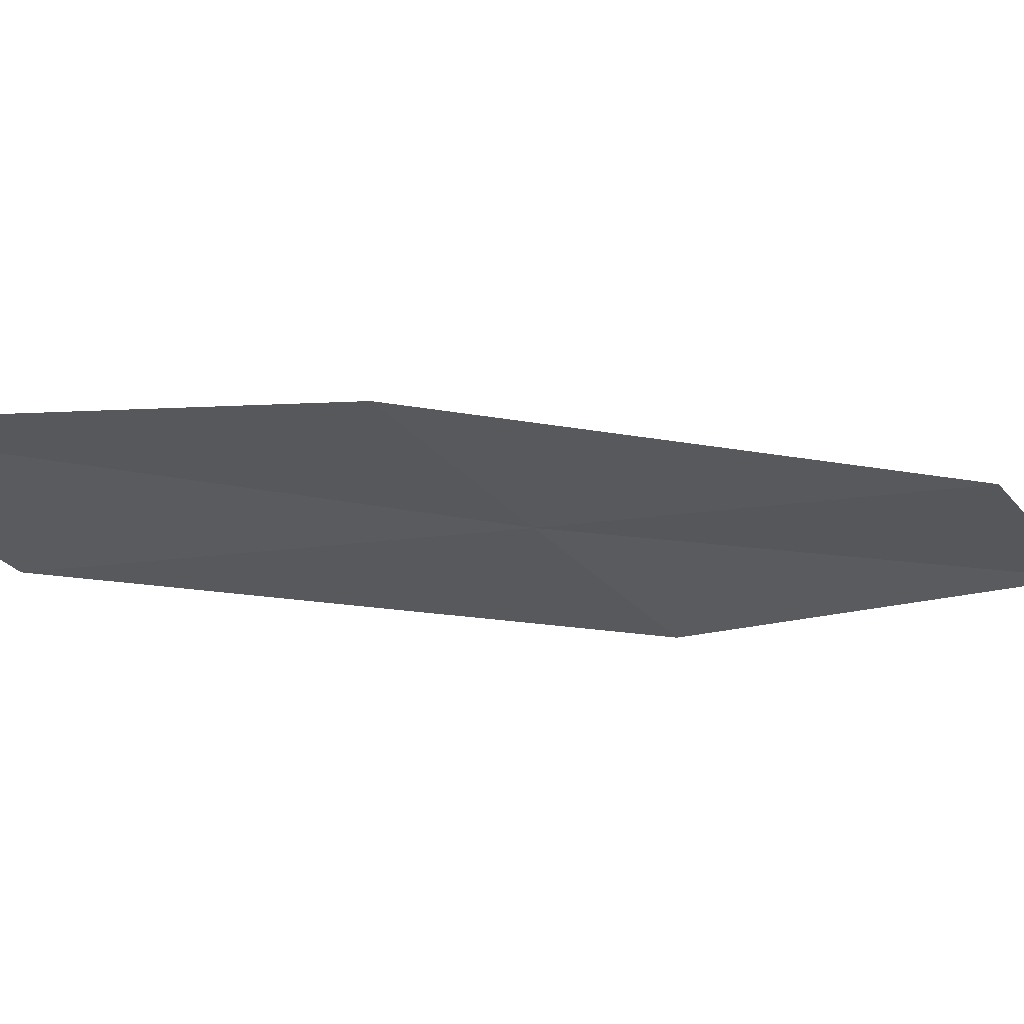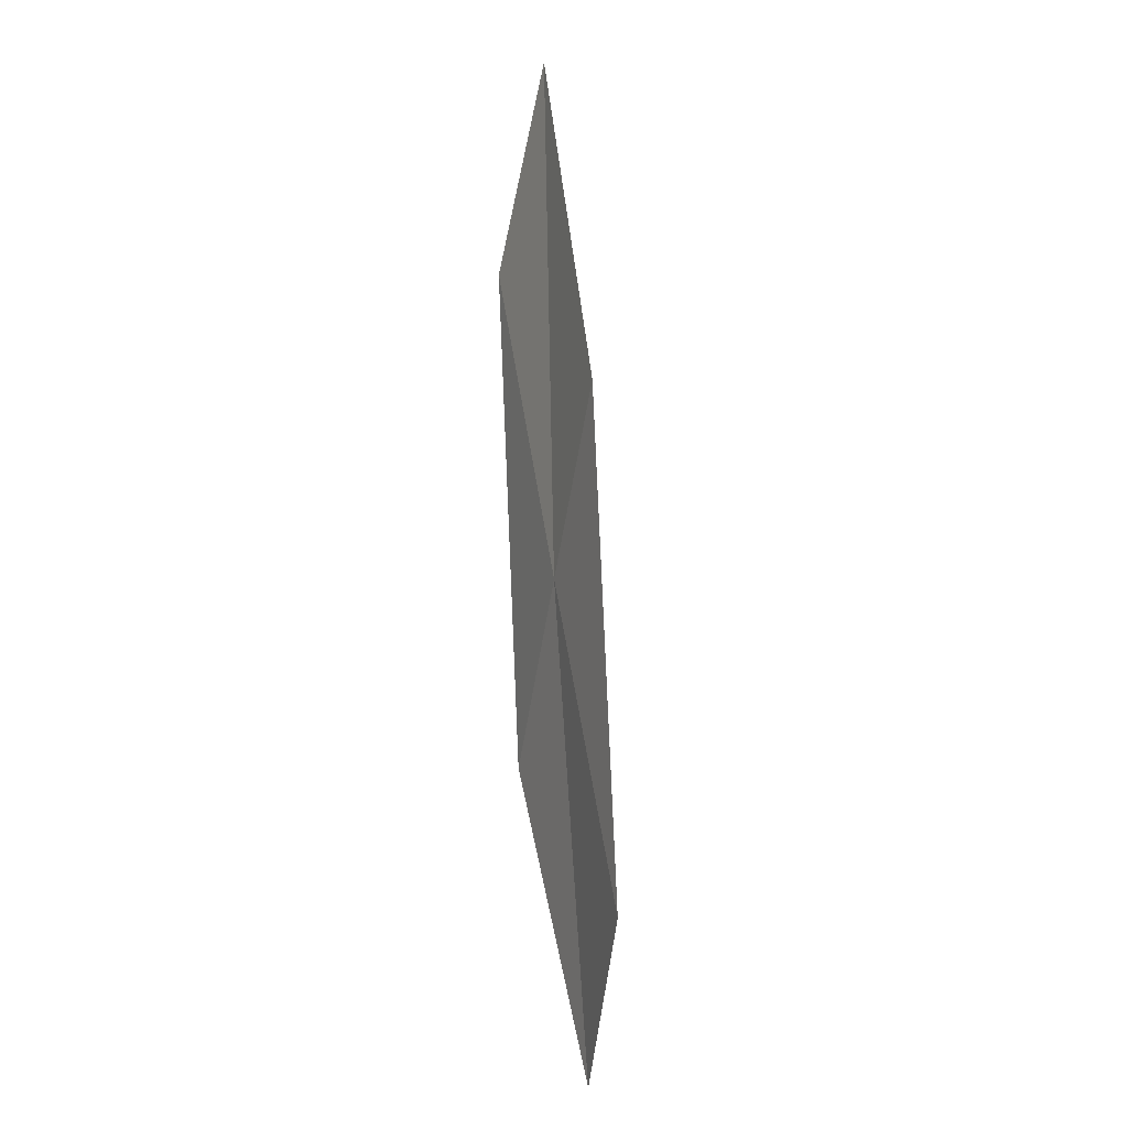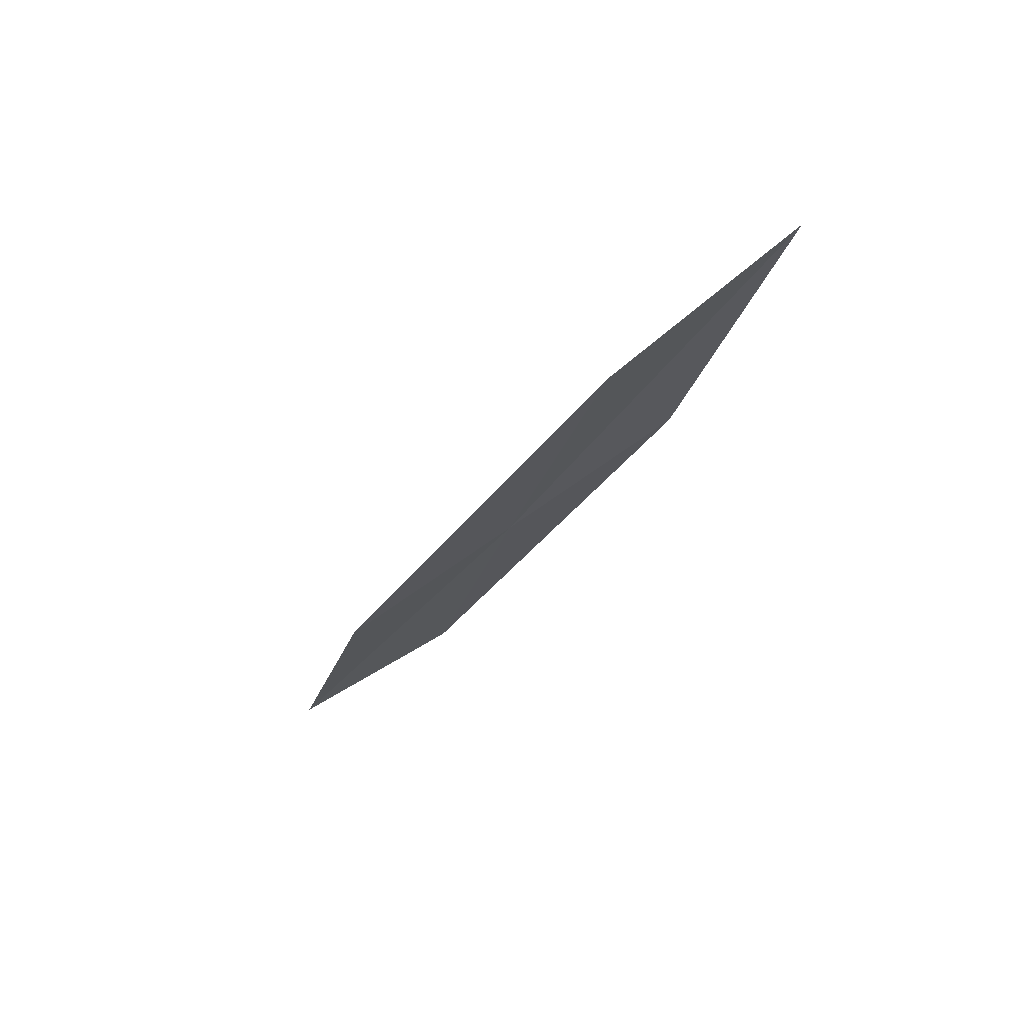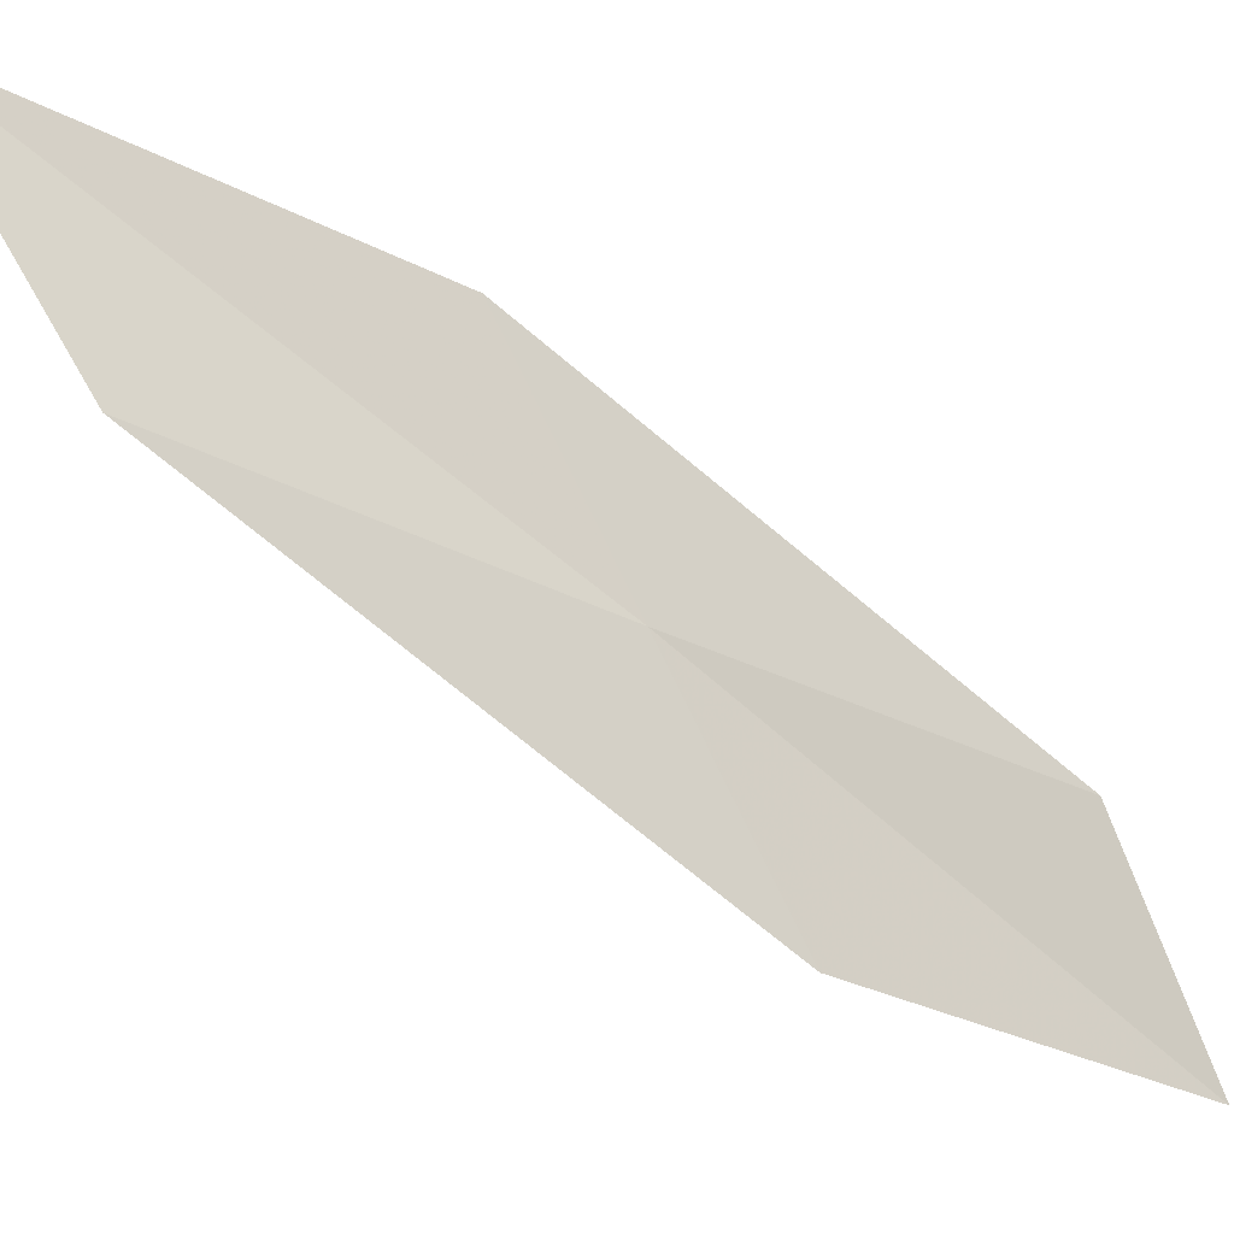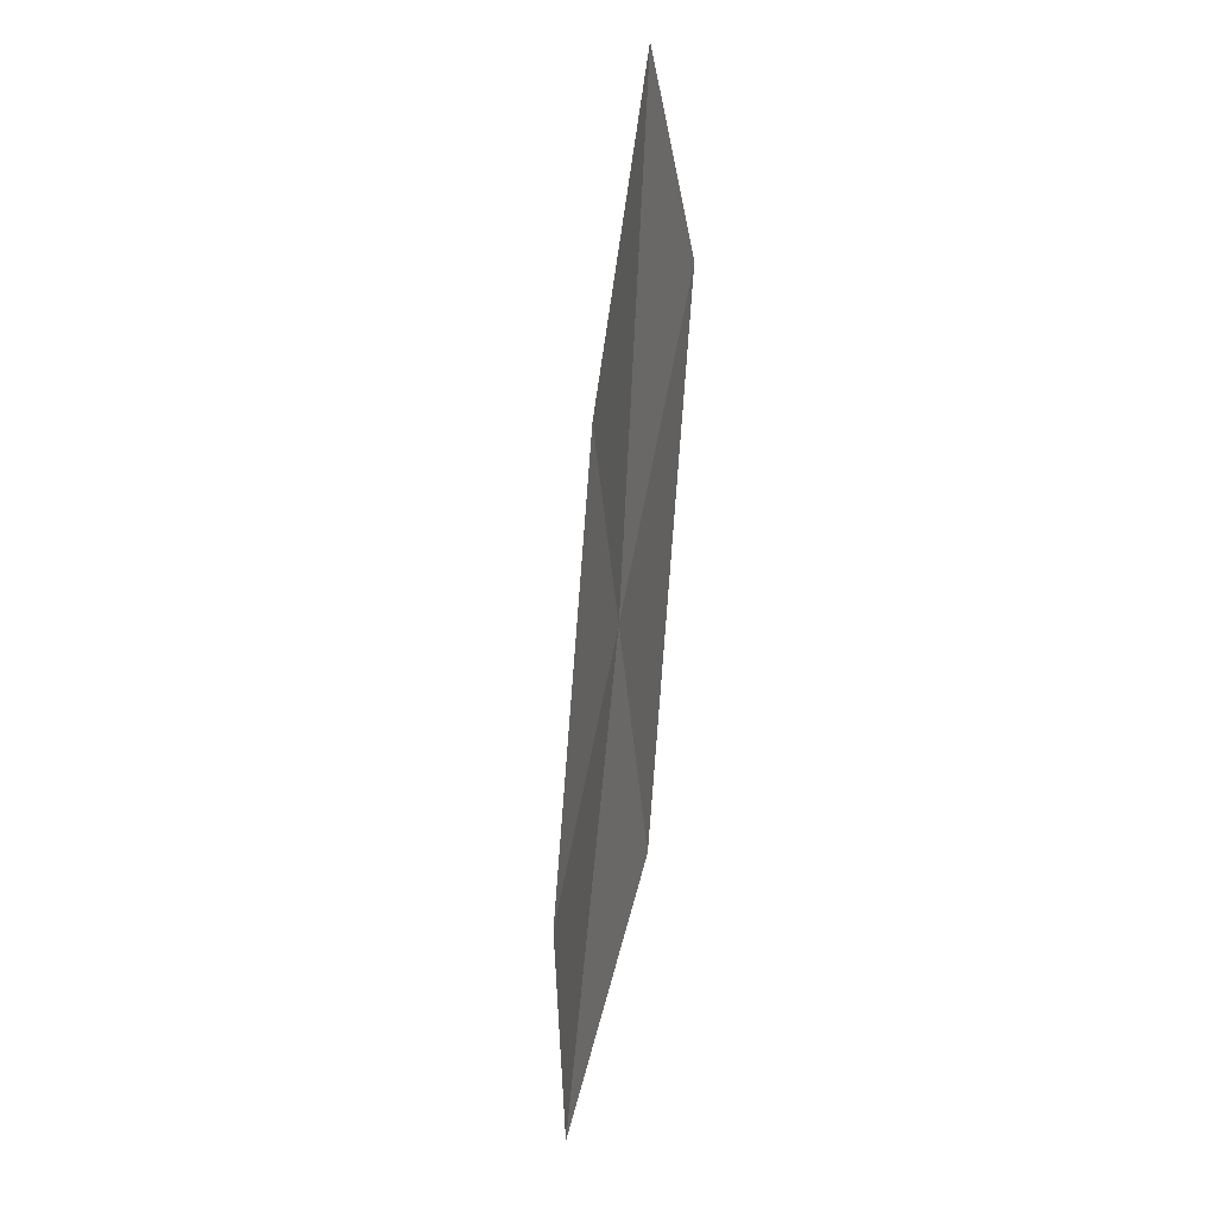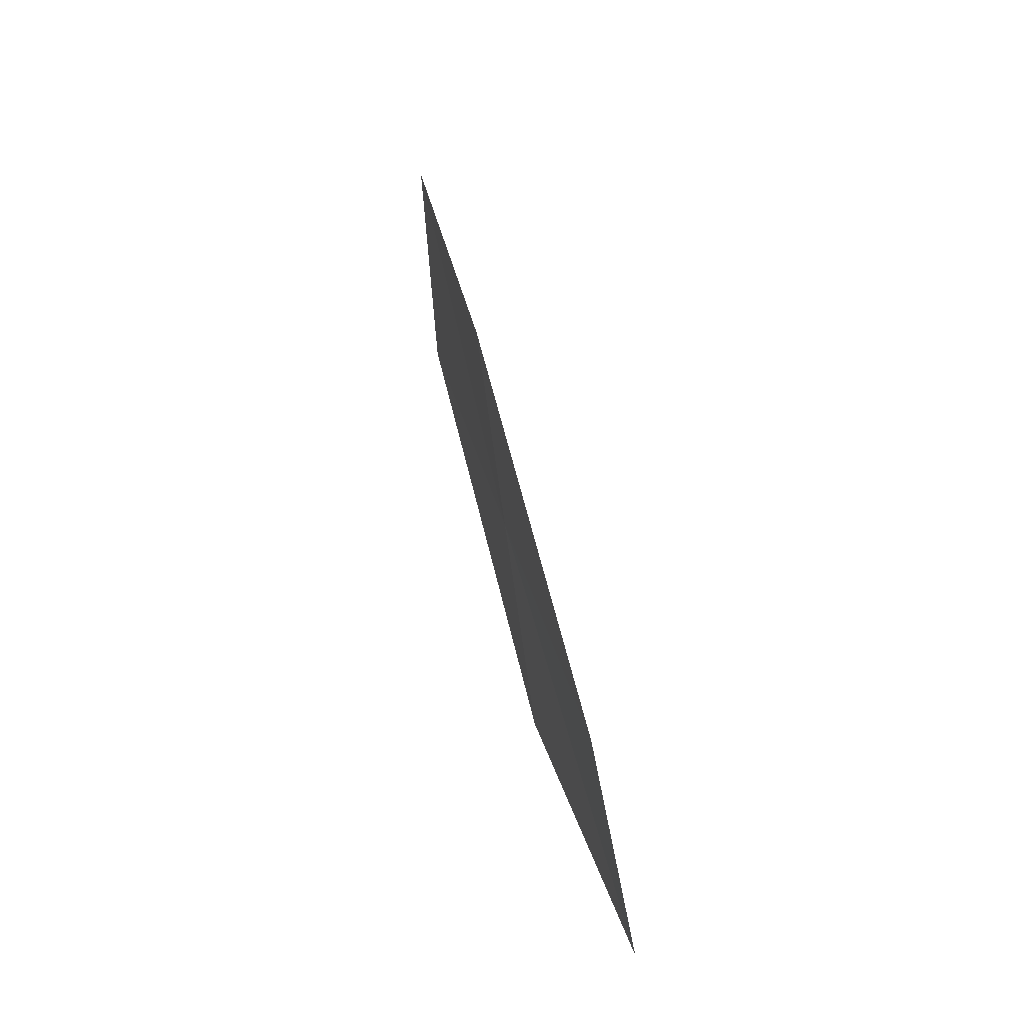
<metadata>
{"format":"obj","ext":"obj","renderer":"f3d","projection":"perspective","resolution":1024,"background":"white","views":[{"elev":62.9,"azim":91.9,"up":"+Y"},{"elev":-35.5,"azim":166.3,"up":"+Z"},{"elev":58.2,"azim":64.9,"up":"+Z"},{"elev":-14.7,"azim":68.8,"up":"+Y"},{"elev":37.8,"azim":-10.0,"up":"+Z"},{"elev":-61.1,"azim":-172.6,"up":"+Z"}]}
</metadata>
<code>
v 22.73 22.4 16.29
v 22.36 22.11 14.64
v 22.27 21.18 14.18
v 22.69 21.45 15.75
v 22.77 23.32 16.81
v 23.1 23.68 18.56
v 23.12 22.72 17.97
f 1 2 3
f 1 3 4
f 1 5 2
f 1 6 5
f 1 7 6
f 1 4 7

</code>
